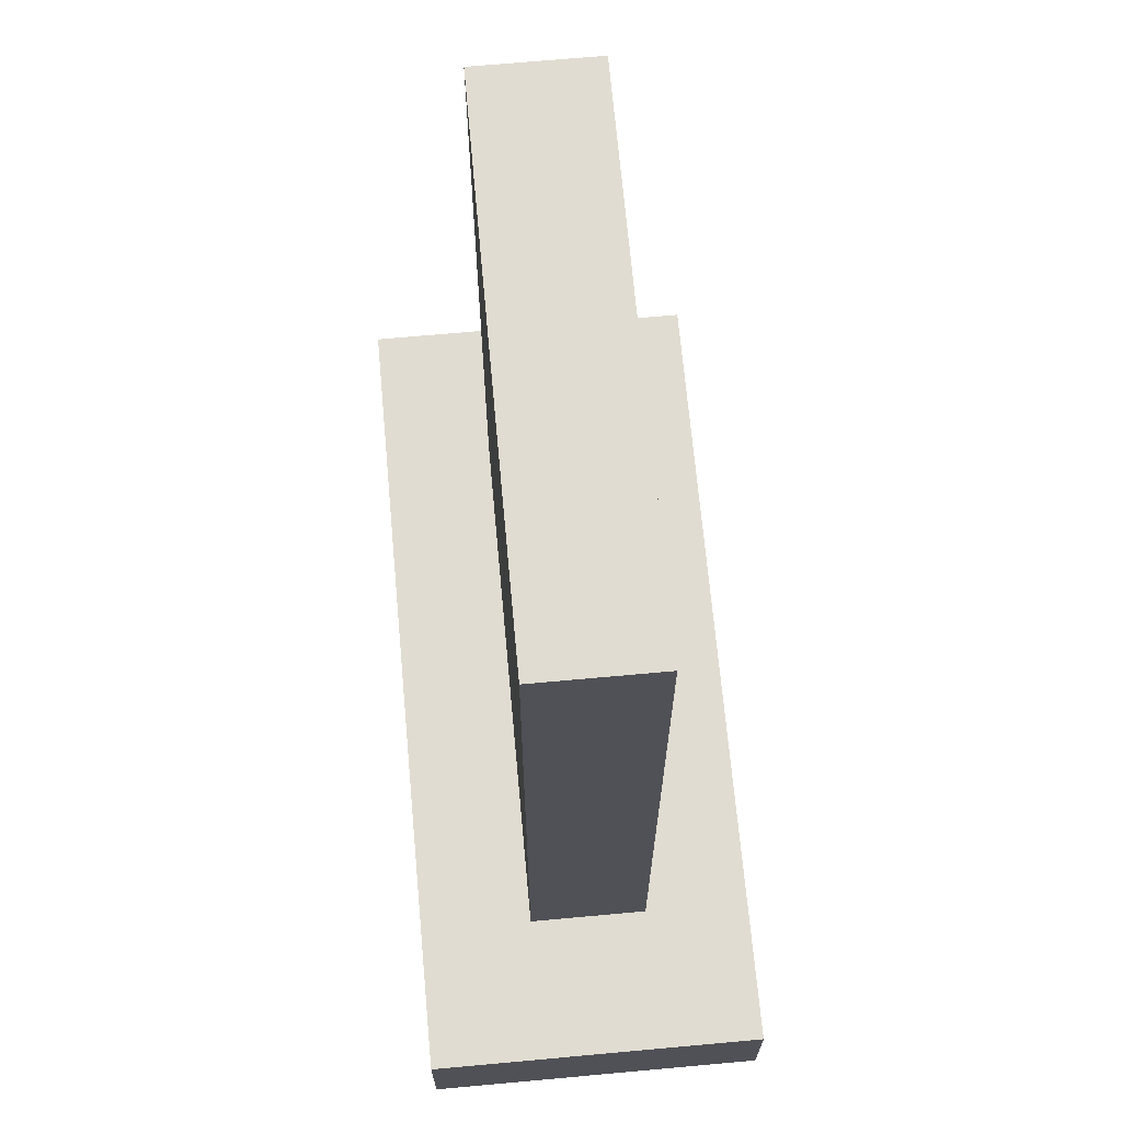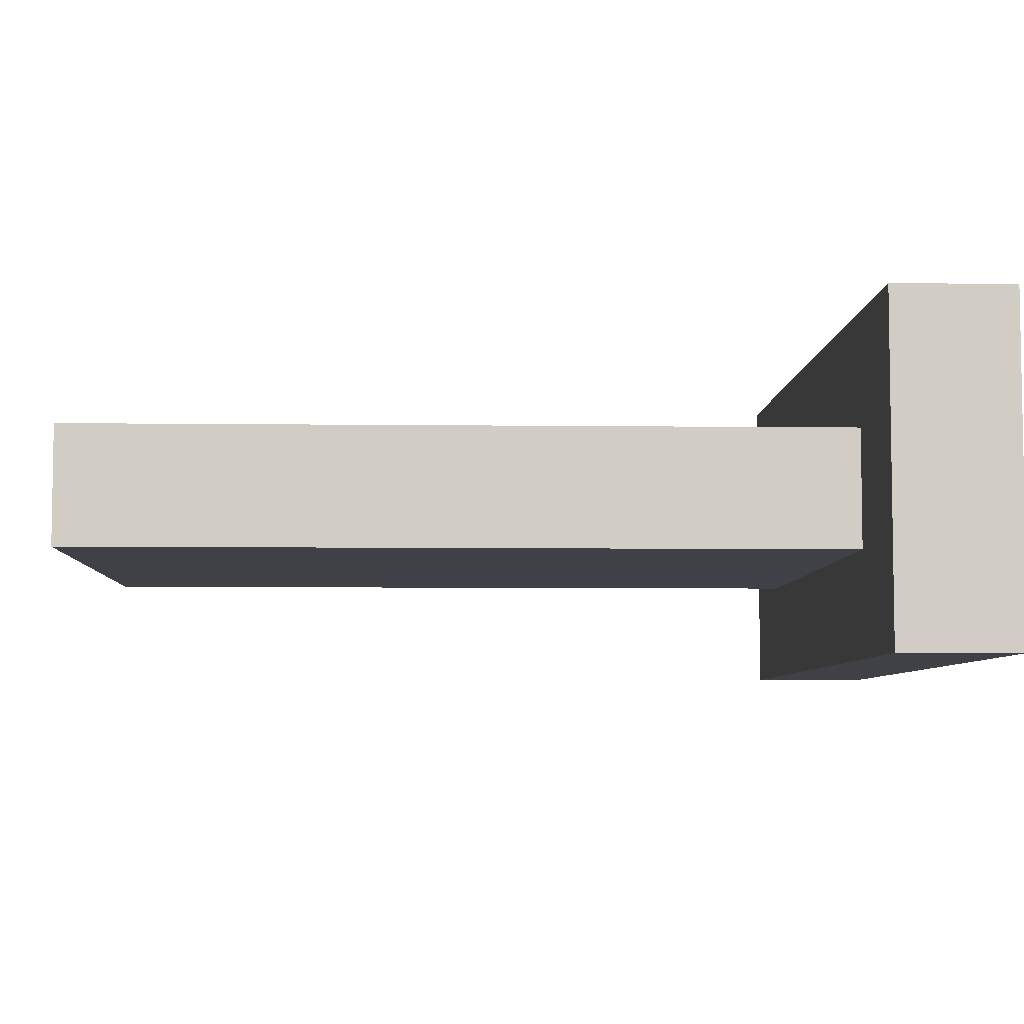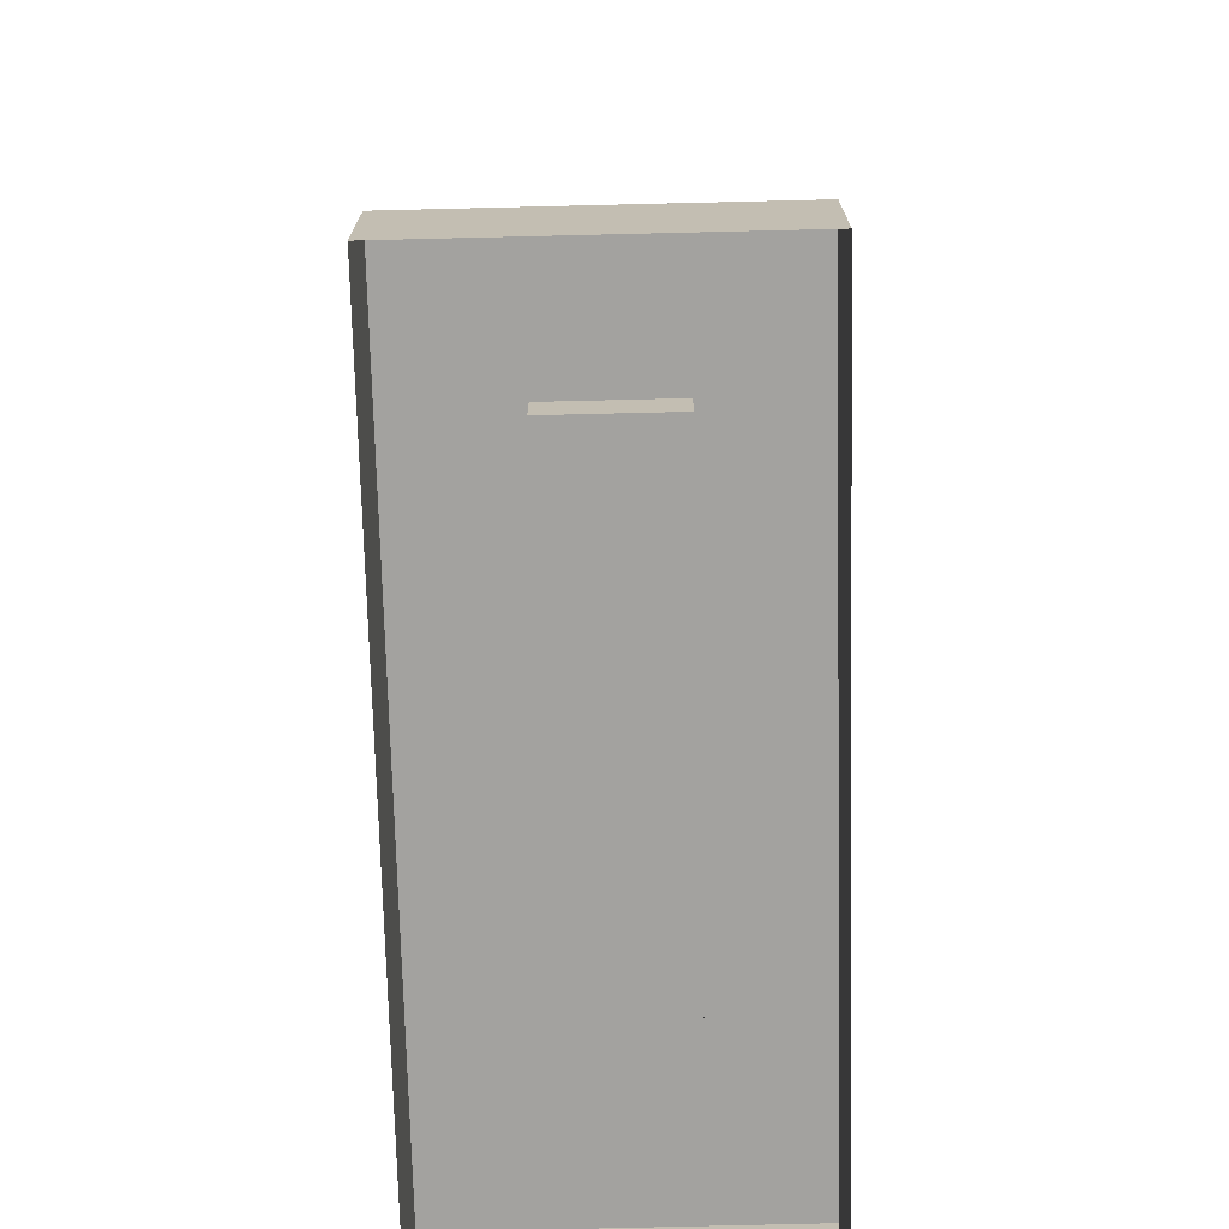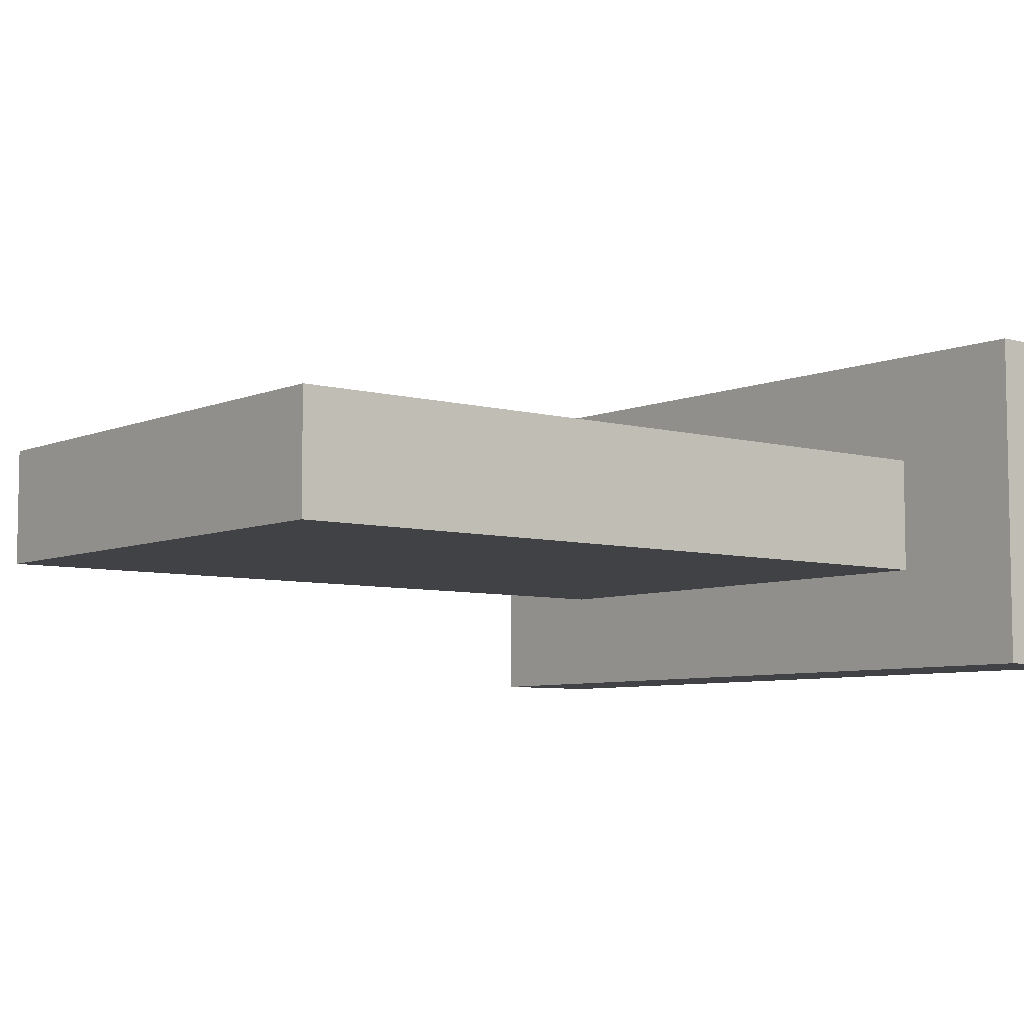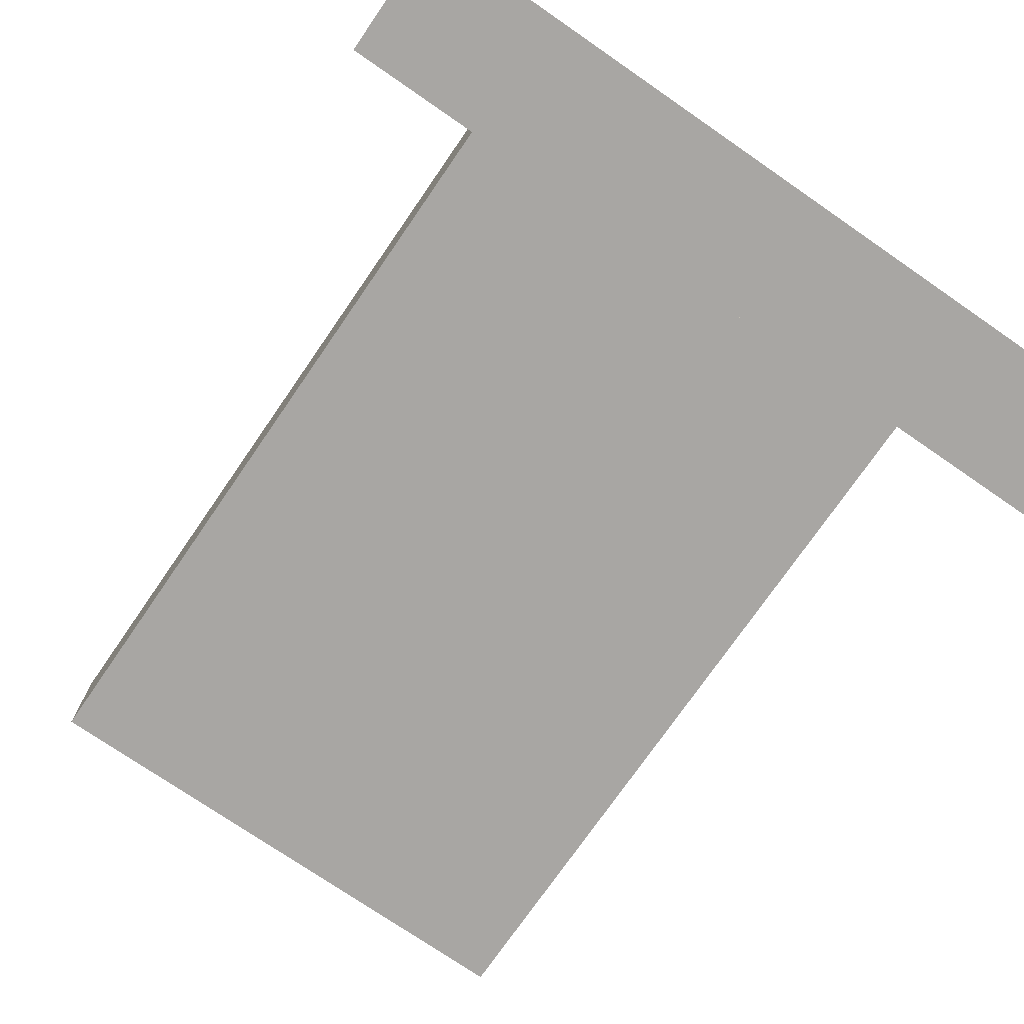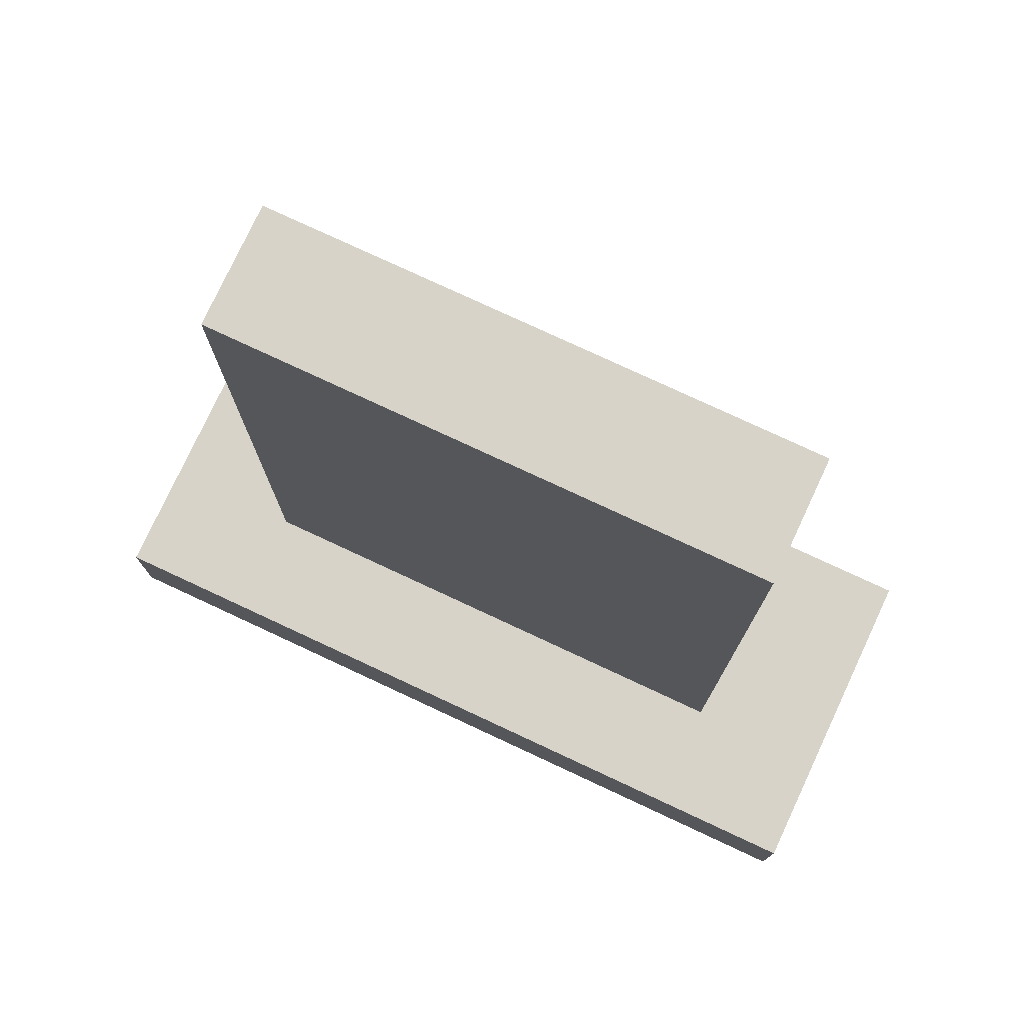
<metadata>
{"format":"obj","ext":"obj","renderer":"f3d","projection":"perspective","resolution":1024,"background":"white","views":[{"elev":69.0,"azim":84.8,"up":"+Y"},{"elev":-6.0,"azim":-92.2,"up":"+Z"},{"elev":-72.4,"azim":91.4,"up":"+Y"},{"elev":-6.6,"azim":-128.9,"up":"+Z"},{"elev":-74.3,"azim":-34.6,"up":"+Z"},{"elev":77.2,"azim":25.0,"up":"+Y"}]}
</metadata>
<code>
v 0.4536 1.525 -0.1071
v -0.4551 1.525 -0.1071
v 0.4536 1.525 0.09439
v -0.4551 1.525 0.09439
v 0.4536 0.1346 0.09439
v -0.4551 0.1346 0.09439
v 0.4536 0.1346 -0.1071
v -0.4551 0.1346 -0.1071
v 0.367 1.348 0.09439
v -0.3685 1.348 0.09439
v -0.3685 0.9352 0.09439
v 0.367 0.9352 0.09439
v -0.4551 0.5517 -0.1071
v -0.4551 0.5517 0.09439
v -0.3685 0.9922 0.09439
v 0.367 0.9922 0.09439
v 0.4536 0.5517 0.09439
v 0.4536 0.5517 -0.1071
v -0.3685 1.109 0.09439
v 0.367 1.109 0.09439
v -0.4551 1.108 -0.1071
v -0.4551 1.108 0.09439
v -0.3685 1.174 0.09439
v 0.367 1.174 0.09439
v 0.4536 1.108 0.09439
v 0.4536 1.108 -0.1071
v -0.3685 1.29 0.09439
v 0.367 1.29 0.09439
v 0.6946 0 -0.2863
v -0.6946 0 -0.2863
v 0.6946 0.2052 -0.2863
v -0.6946 0.2052 -0.2863
v 0.6946 0.2052 0.2863
v -0.6946 0.2052 0.2863
v 0.6946 0 0.2863
v -0.6946 0 0.2863
f 1 2 4 3
f 9 10 27 28
f 5 6 8 7
f 2 21 22 4
f 26 1 3 25
f 3 4 10 9
f 4 22 27 10
f 6 5 12 11
f 25 3 9 28
f 13 8 6 14
f 15 14 6 11
f 16 15 11 12
f 5 17 16 12
f 7 18 17 5
f 19 14 15
f 20 19 15 16
f 17 20 16
f 21 13 14 22
f 23 22 14 19
f 24 23 19 20
f 17 25 24 20
f 18 26 25 17
f 27 22 23
f 28 27 23 24
f 25 28 24
f 1 26 21 2
f 13 21 26 18
f 18 7 8 13
f 29 30 32 31
f 31 32 34 33
f 33 34 36 35
f 30 36 34 32
f 35 29 31 33

</code>
